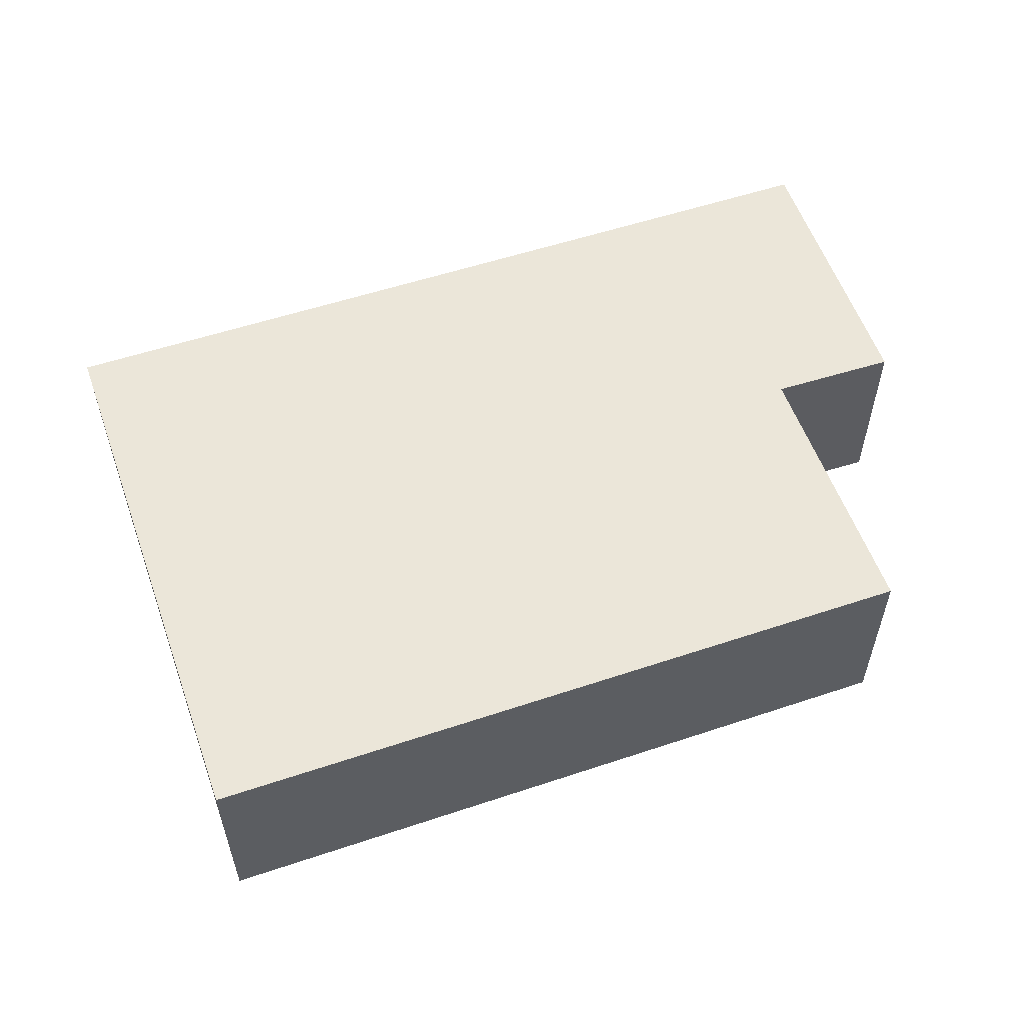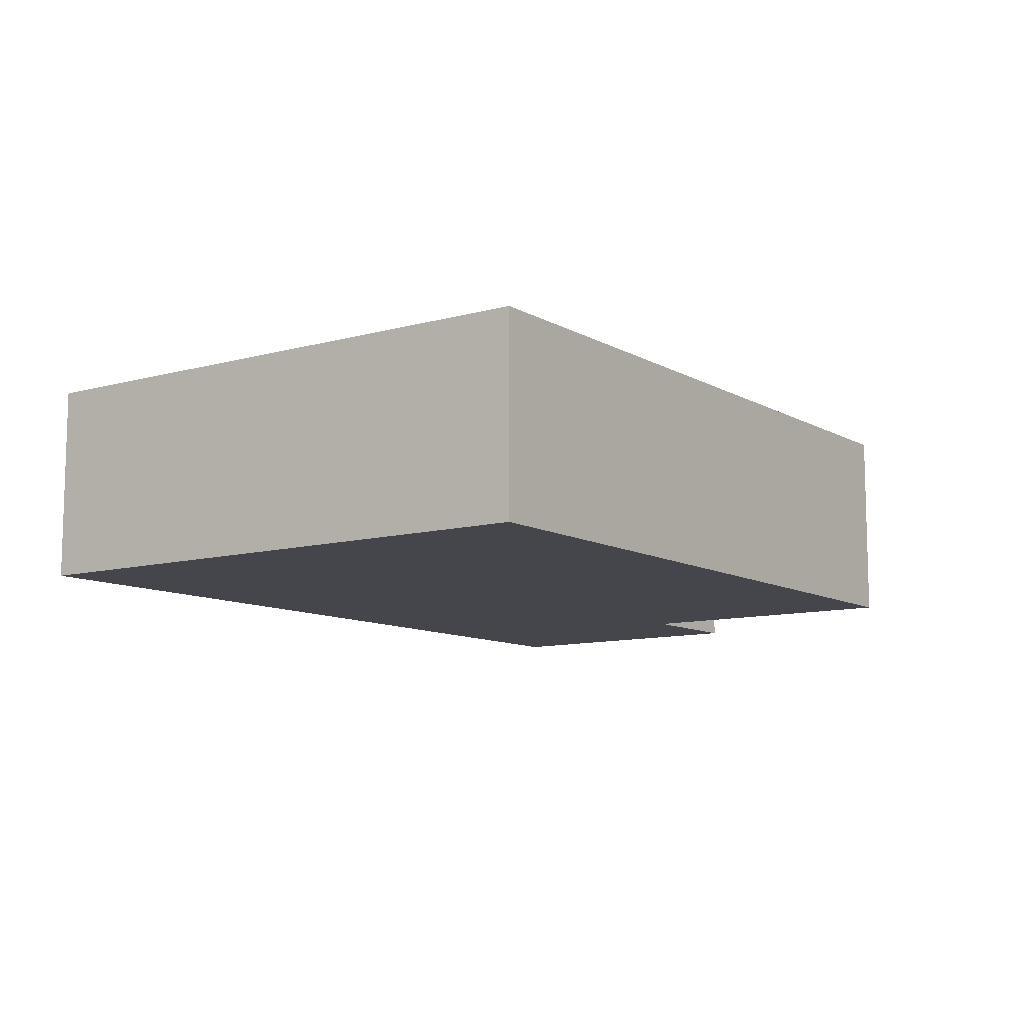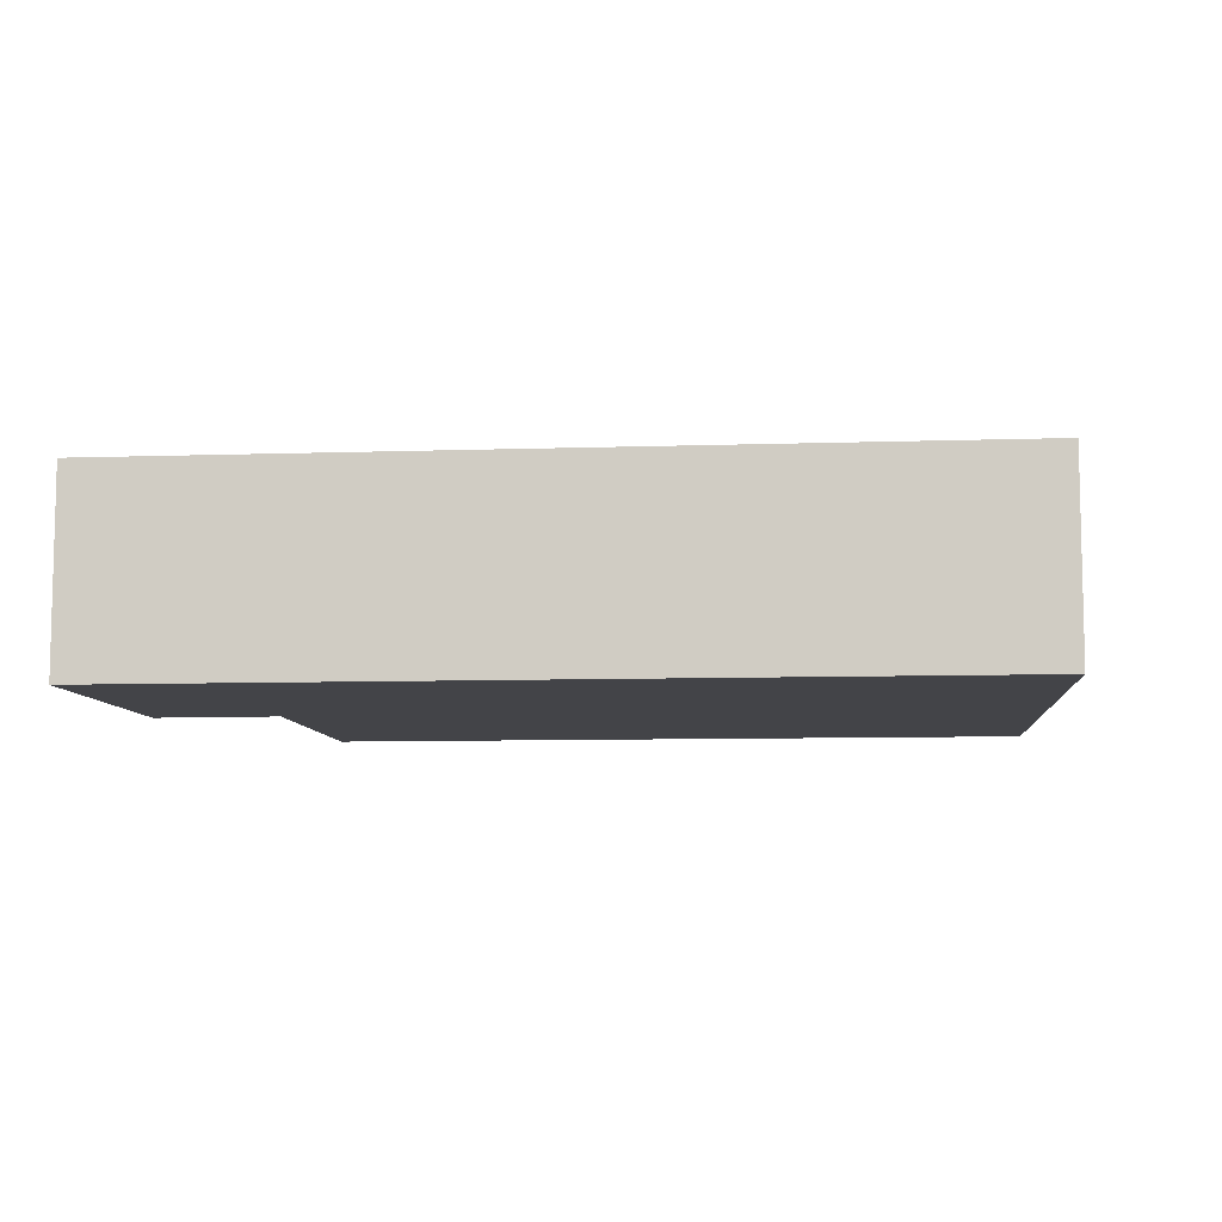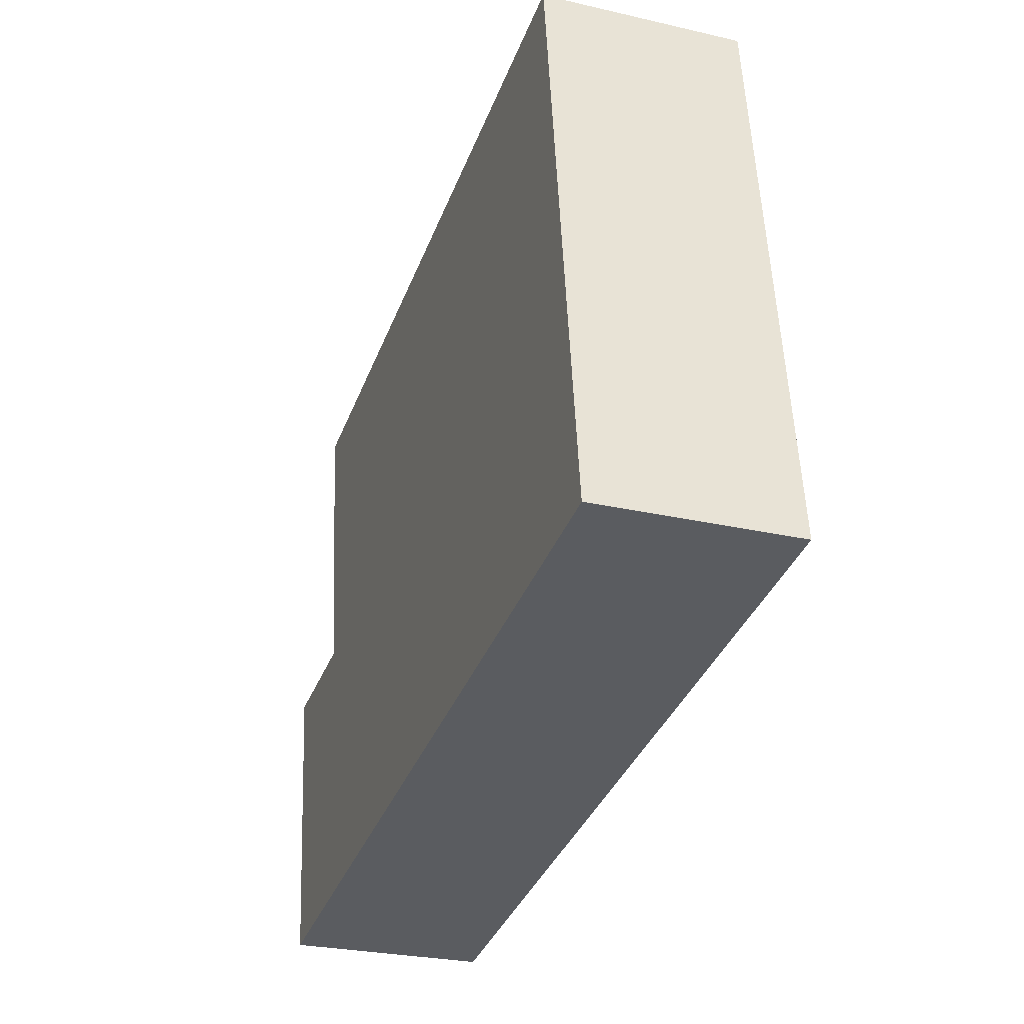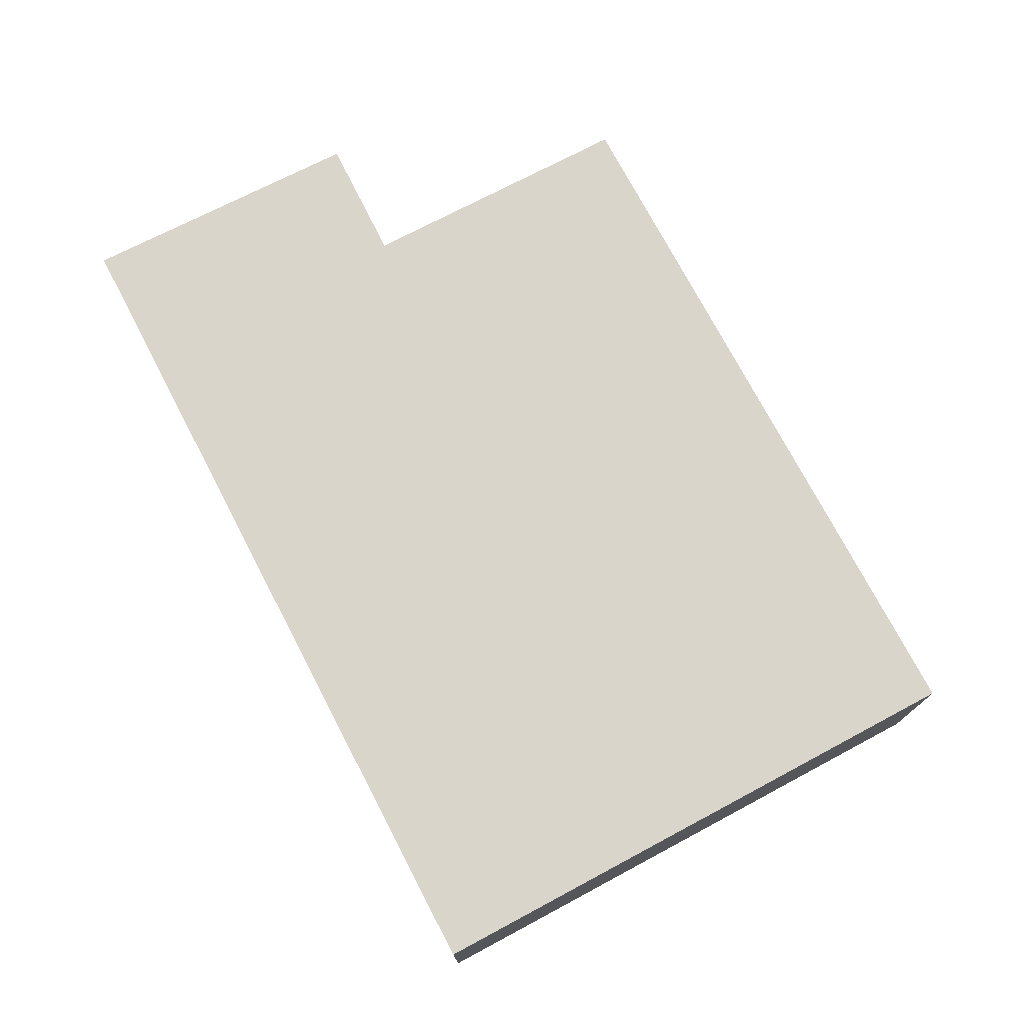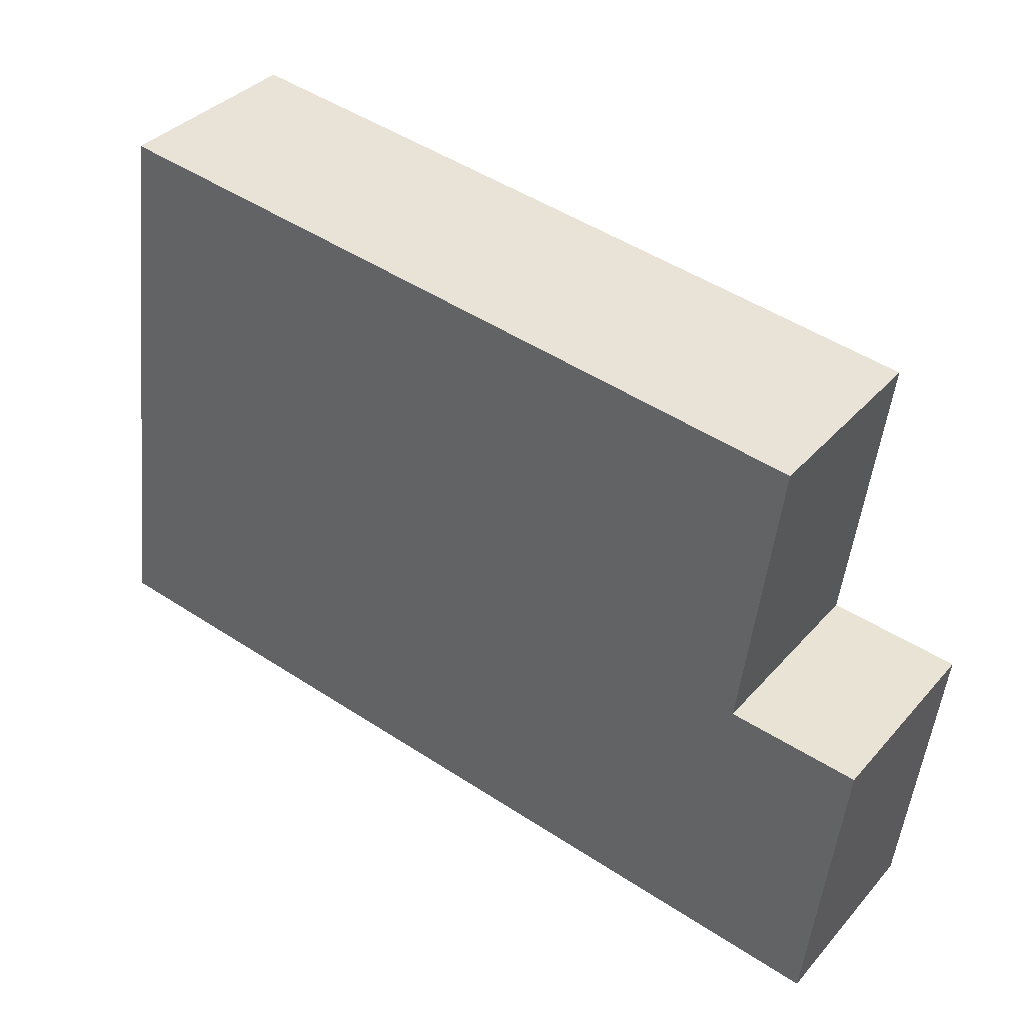
<metadata>
{"format":"obj","ext":"obj","renderer":"f3d","projection":"perspective","resolution":1024,"background":"white","views":[{"elev":55.8,"azim":-12.1,"up":"+Y"},{"elev":-10.1,"azim":-47.2,"up":"+Y"},{"elev":-8.2,"azim":-167.6,"up":"+Y"},{"elev":-27.9,"azim":-109.2,"up":"+Z"},{"elev":74.3,"azim":-110.5,"up":"+Y"},{"elev":36.3,"azim":35.5,"up":"+Z"}]}
</metadata>
<code>
v  0 0 0
v  14.02 -5.126e-16 8.371
v  1.333 -6.11e-16 9.978
v  13.39 -2.099e-16 3.428
v  15.04 1.156e-16 -1.888
v  15.61 -1.956e-16 3.194
v  1.333 3.437 9.978
v  7.311e-05 3.437 -0.0001088
v  14.02 3.437 8.371
v  13.39 3.437 3.428
v  15.61 3.437 3.194
v  15.04 3.437 -1.888
g defaultobject
f 1 2 3
f 2 1 4
f 4 1 5
f 4 5 6
f 7 1 3
f 1 7 8
f 2 7 3
f 7 2 9
f 4 9 2
f 9 4 10
f 6 10 4
f 10 6 11
f 5 11 6
f 11 5 12
f 8 5 1
f 5 8 12
f 7 12 8
f 12 7 10
f 10 7 9
f 11 12 10

</code>
